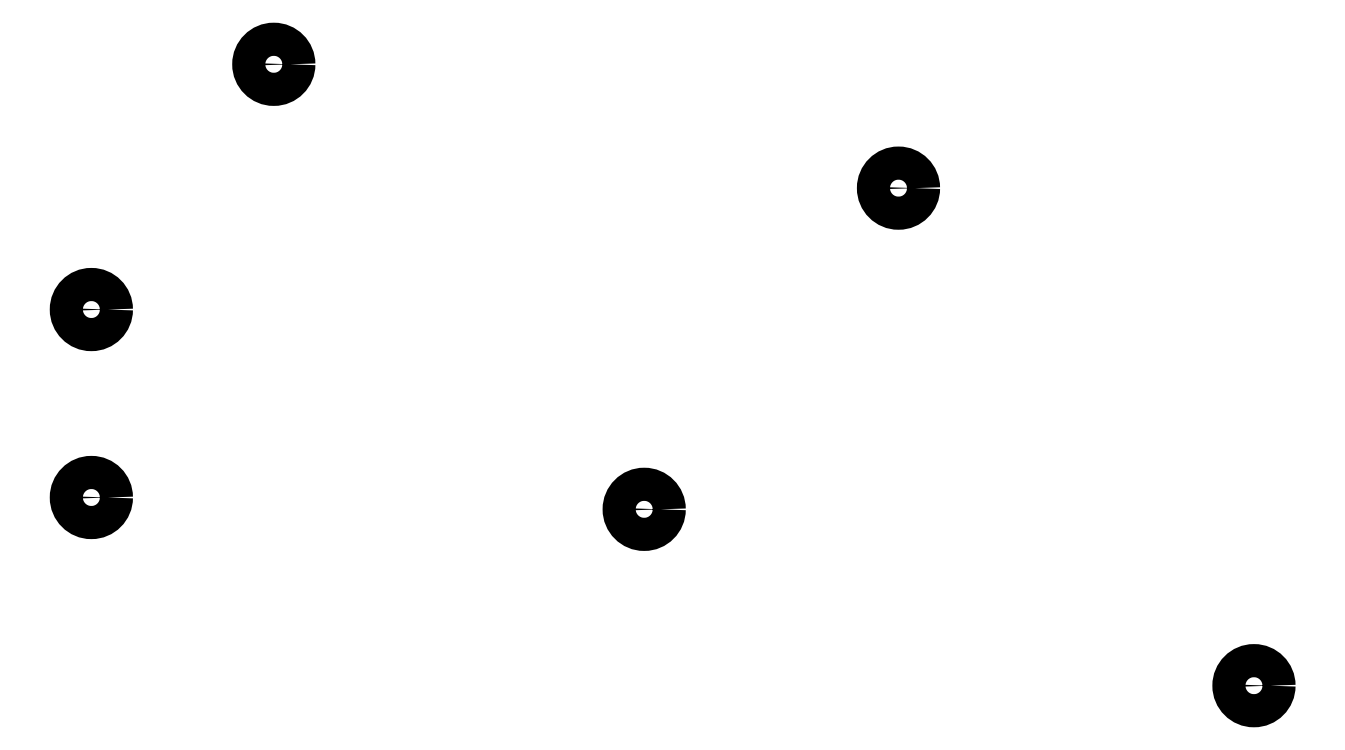
<metadata>
{"format":"dxf","ext":"dxf","renderer":"ezdxf+matplotlib","layout":"modelspace","background":"white","min_lineweight":24,"dpi":150}
</metadata>
<code>
0
SECTION
2
ENTITIES
0
CIRCLE
8
0
10
58.5
20
-74.5
40
1.5
0
CIRCLE
8
0
10
58.5
20
-91.5
40
1.5
0
CIRCLE
8
0
10
75
20
-52.32
40
1.5
0
CIRCLE
8
0
10
131.5
20
-63.52
40
1.5
0
CIRCLE
8
0
10
163.7
20
-108.5
40
1.5
0
CIRCLE
8
0
10
108.5
20
-92.57
40
1.5
0
ENDSEC
0
EOF

</code>
